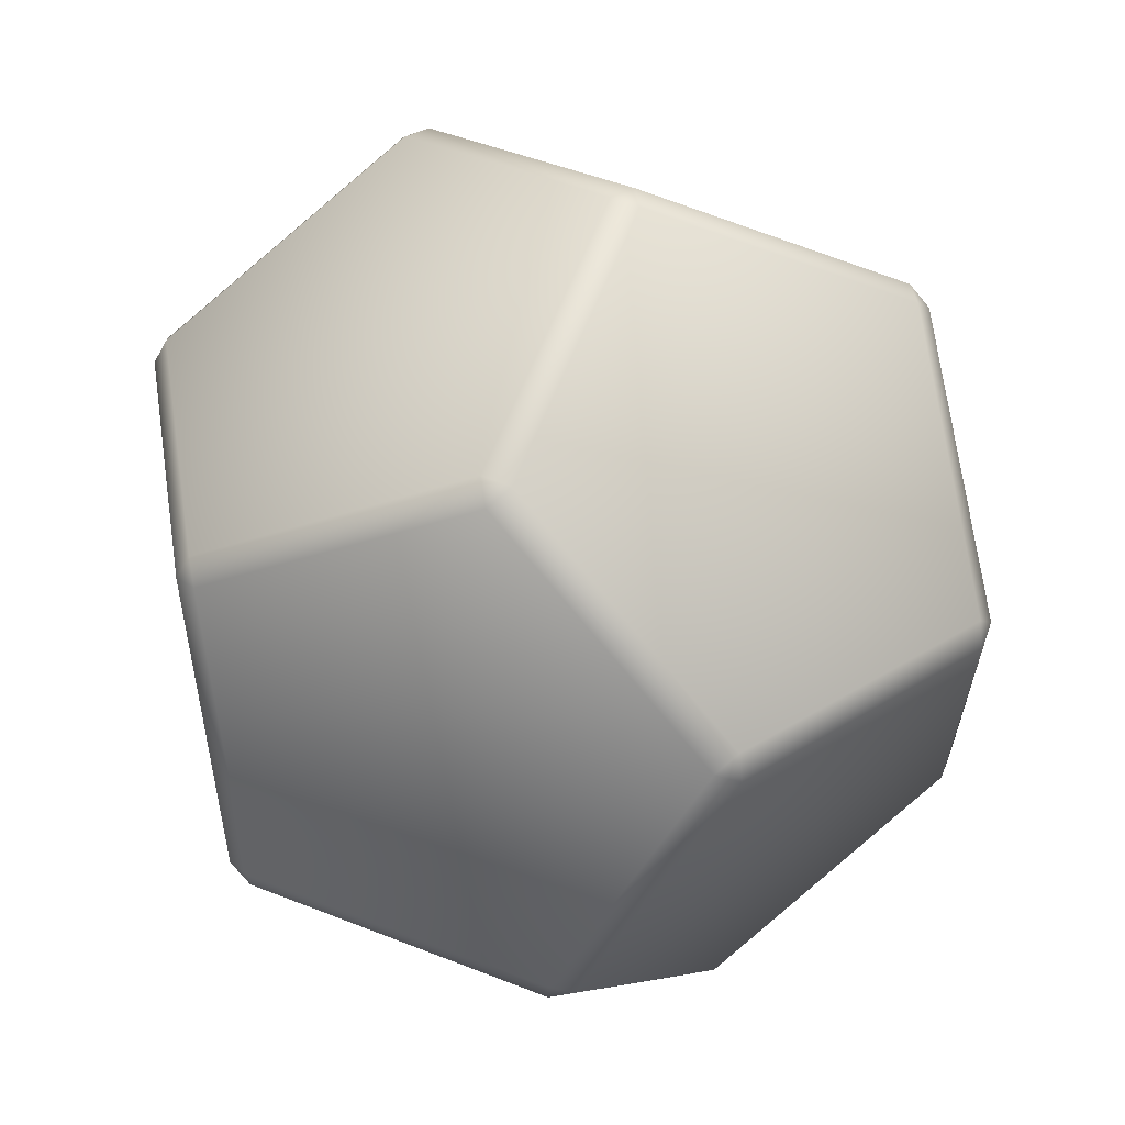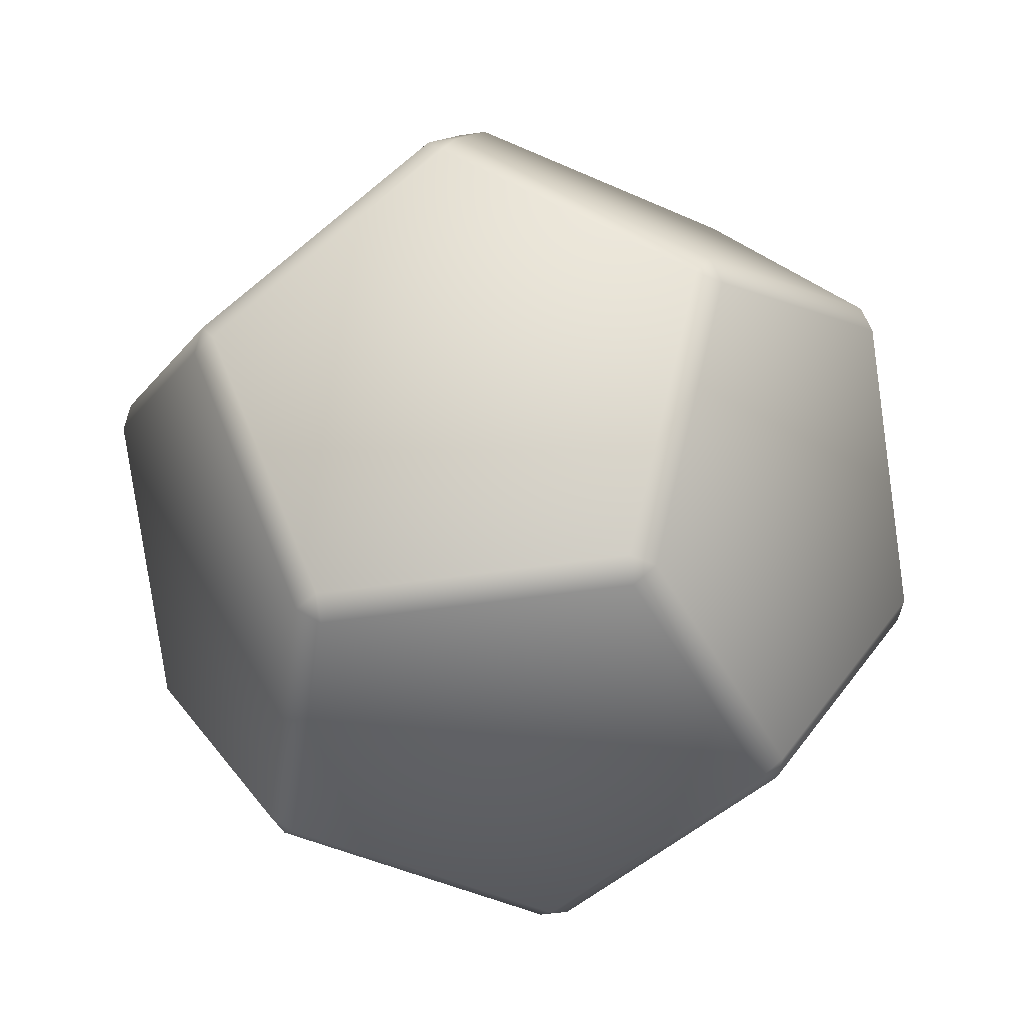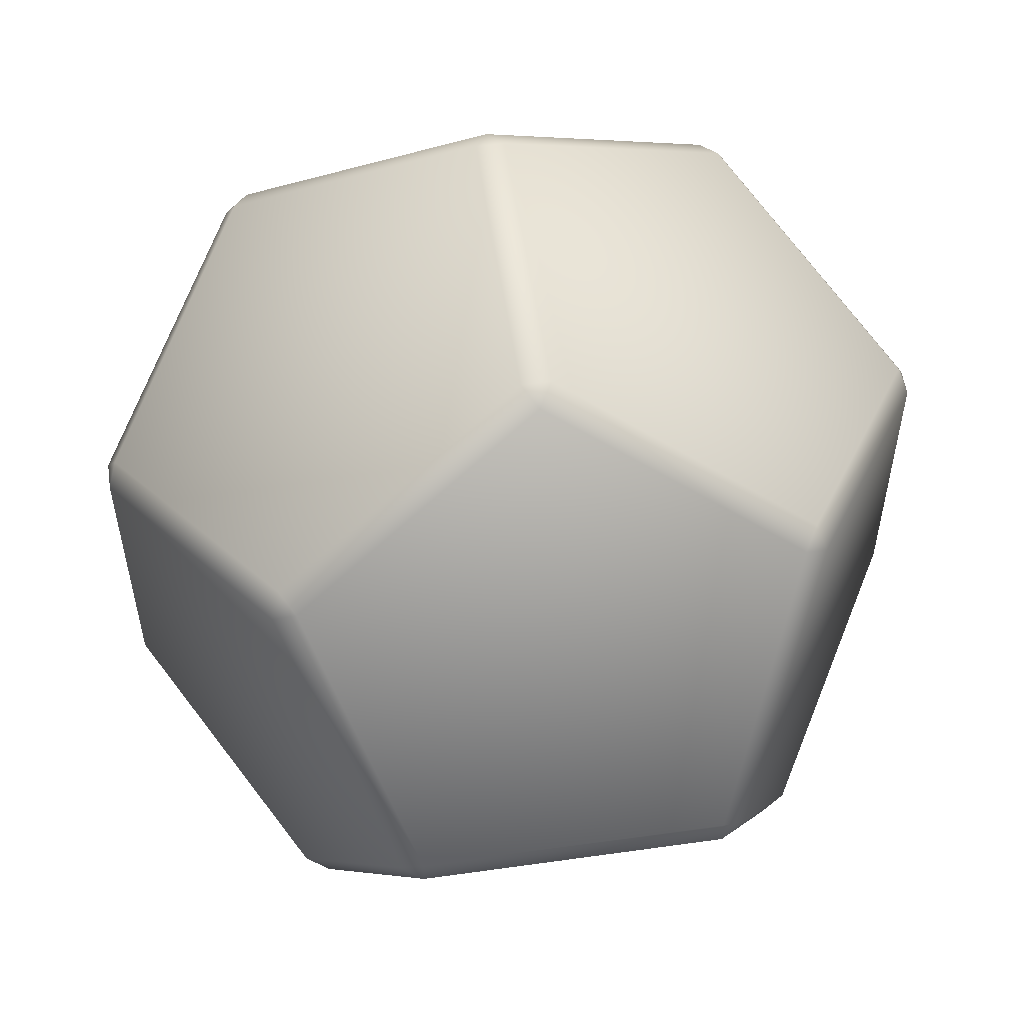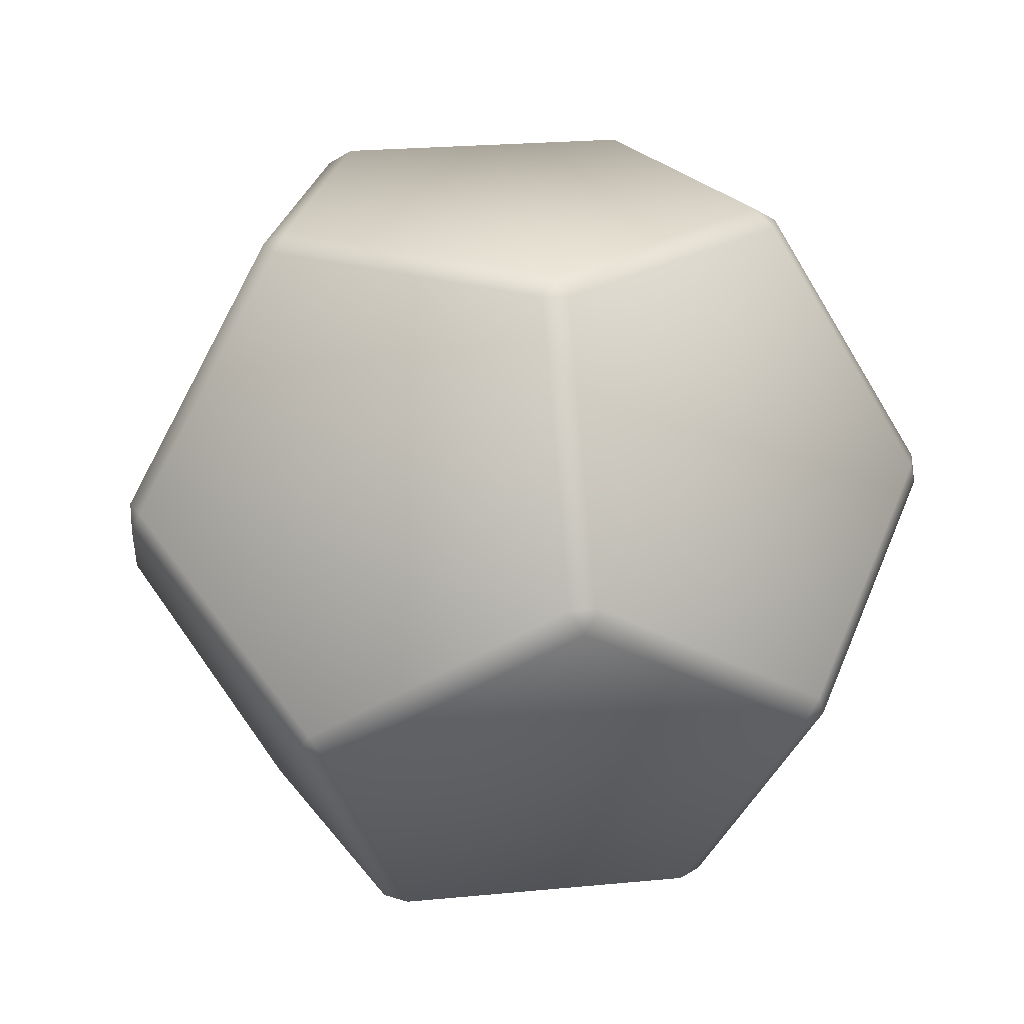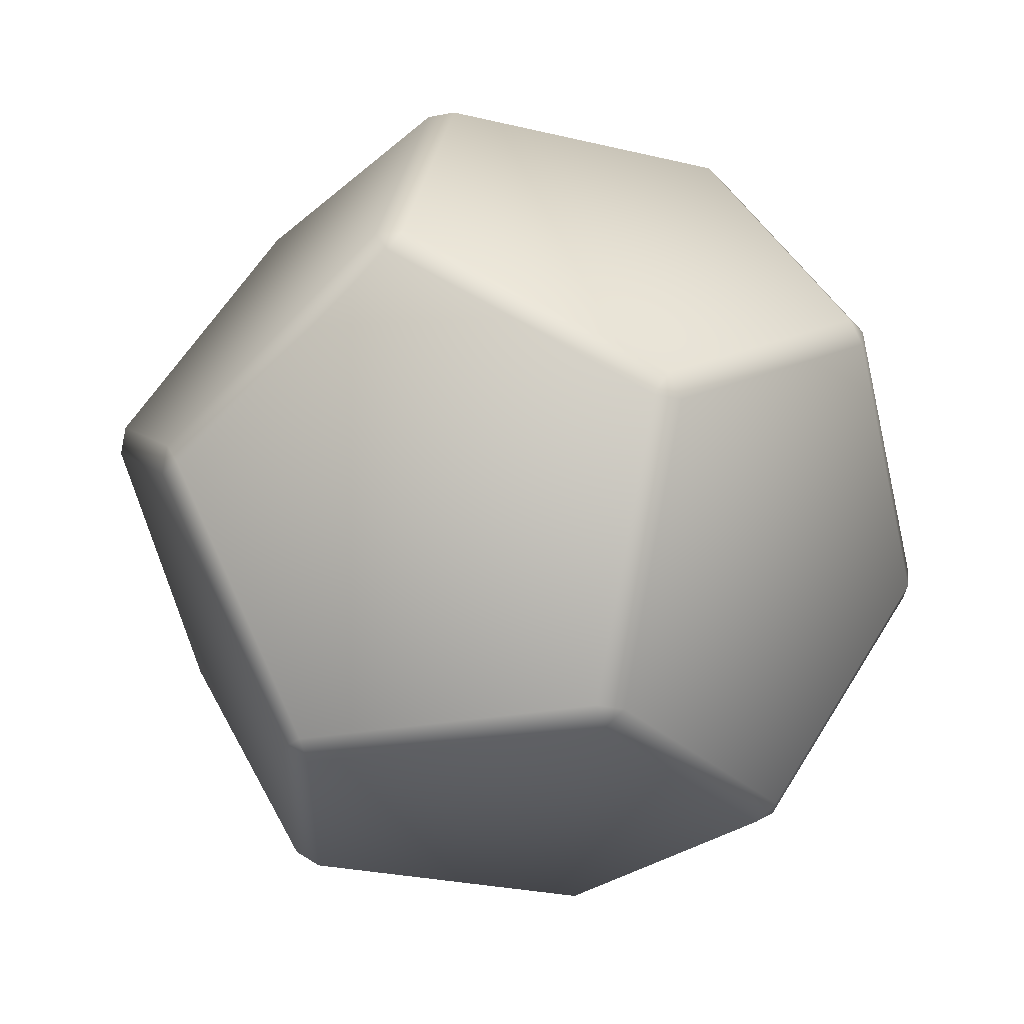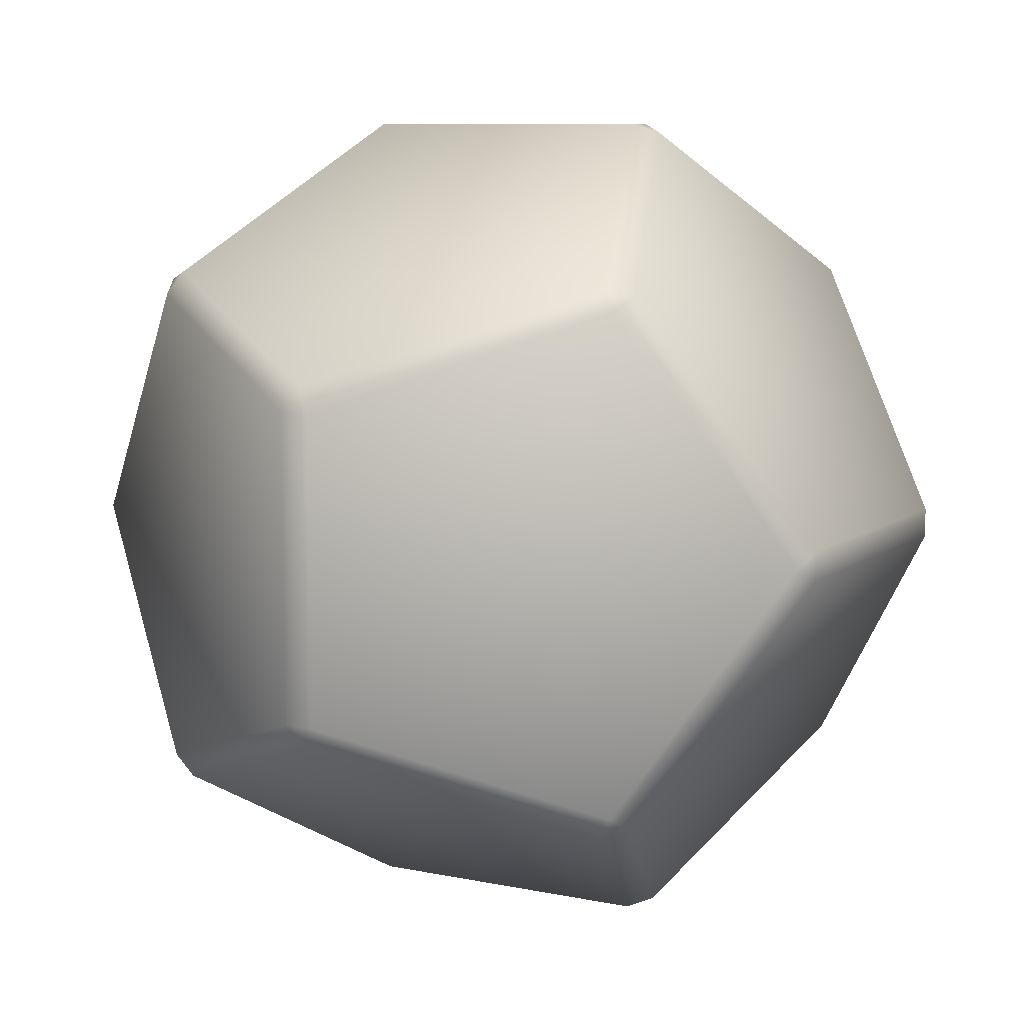
<metadata>
{"format":"obj","ext":"obj","renderer":"f3d","projection":"perspective","resolution":1024,"background":"white","views":[{"elev":62.6,"azim":79.8,"up":"+Z"},{"elev":-48.5,"azim":-80.5,"up":"+Y"},{"elev":54.9,"azim":-130.2,"up":"+Z"},{"elev":24.1,"azim":-99.0,"up":"+Y"},{"elev":-27.8,"azim":-1.9,"up":"+Y"},{"elev":8.9,"azim":177.6,"up":"+Z"}]}
</metadata>
<code>
o Icosphere
v -0.371 -0.6497 0.2695
v -0.371 -0.6497 -0.2695
v 0.1417 -0.6497 -0.4361
v 0.4586 -0.6497 -0
v 0.1417 -0.6497 0.4361
v 0.4943 -0.6224 0.02596
v 0.7777 -0.1638 0.02596
v 0.636 0.1196 0.4621
v 0.265 -0.1638 0.7316
v 0.1774 -0.6224 0.4621
v -0.3846 -0.6224 0.3116
v 0.1281 -0.6224 0.4781
v 0.2156 -0.1638 0.7477
v -0.2429 0.1196 0.7477
v -0.6139 -0.1638 0.4781
v -0.4152 -0.6224 -0.2695
v -0.4152 -0.6224 0.2695
v -0.6445 -0.1638 0.4361
v -0.7862 0.1196 0
v -0.6445 -0.1638 -0.4361
v 0.1281 -0.6224 -0.4781
v -0.3846 -0.6224 -0.3116
v -0.6139 -0.1638 -0.4781
v -0.2429 0.1196 -0.7477
v 0.2156 -0.1638 -0.7477
v 0.7777 -0.1638 -0.02596
v 0.4943 -0.6224 -0.02596
v 0.1774 -0.6224 -0.4621
v 0.265 -0.1638 -0.7316
v 0.636 0.1196 -0.4621
v -0.2156 0.1638 0.7477
v 0.2429 -0.1196 0.7477
v 0.6139 0.1638 0.4781
v 0.3846 0.6224 0.3116
v -0.1281 0.6224 0.4781
v -0.7777 0.1638 0.02596
v -0.636 -0.1196 0.4621
v -0.265 0.1638 0.7316
v -0.1774 0.6224 0.4621
v -0.4943 0.6224 0.02596
v -0.265 0.1638 -0.7316
v -0.636 -0.1196 -0.4621
v -0.7777 0.1638 -0.02596
v -0.4943 0.6224 -0.02596
v -0.1774 0.6224 -0.4621
v 0.6139 0.1638 -0.4781
v 0.2429 -0.1196 -0.7477
v -0.2156 0.1638 -0.7477
v -0.1281 0.6224 -0.4781
v 0.3846 0.6224 -0.3116
v 0.6445 0.1638 0.4361
v 0.7862 -0.1196 0
v 0.6445 0.1638 -0.4361
v 0.4152 0.6224 -0.2695
v 0.4152 0.6224 0.2695
v -0.1417 0.6497 0.4361
v 0.371 0.6497 0.2695
v 0.371 0.6497 -0.2695
v -0.1417 0.6497 -0.4361
v -0.4586 0.6497 -0
f 1 2 3 4 5
f 6 7 8 9 10
f 11 12 13 14 15
f 16 17 18 19 20
f 21 22 23 24 25
f 26 27 28 29 30
f 31 32 33 34 35
f 36 37 38 39 40
f 41 42 43 44 45
f 46 47 48 49 50
f 51 52 53 54 55
f 56 57 58 59 60
f 11 1 5 12
f 4 6 10 5
f 9 13 12 10
f 26 7 6 27
f 3 28 27 4
f 16 2 1 17
f 15 18 17 11
f 21 3 2 22
f 20 23 22 16
f 25 29 28 21
f 51 8 7 52
f 30 53 52 26
f 31 14 13 32
f 8 33 32 9
f 36 19 18 37
f 14 38 37 15
f 41 24 23 42
f 19 43 42 20
f 46 30 29 47
f 24 48 47 25
f 55 34 33 51
f 35 39 38 31
f 40 44 43 36
f 45 49 48 41
f 50 54 53 46
f 56 35 34 57
f 54 58 57 55
f 60 40 39 56
f 59 45 44 60
f 58 50 49 59
f 1 11 17
f 5 10 12
f 6 4 27
f 2 16 22
f 3 21 28
f 7 26 52
f 8 51 33
f 13 9 32
f 14 31 38
f 18 15 37
f 19 36 43
f 23 20 42
f 24 41 48
f 29 25 47
f 30 46 53
f 39 35 56
f 34 55 57
f 44 40 60
f 49 45 59
f 54 50 58

</code>
